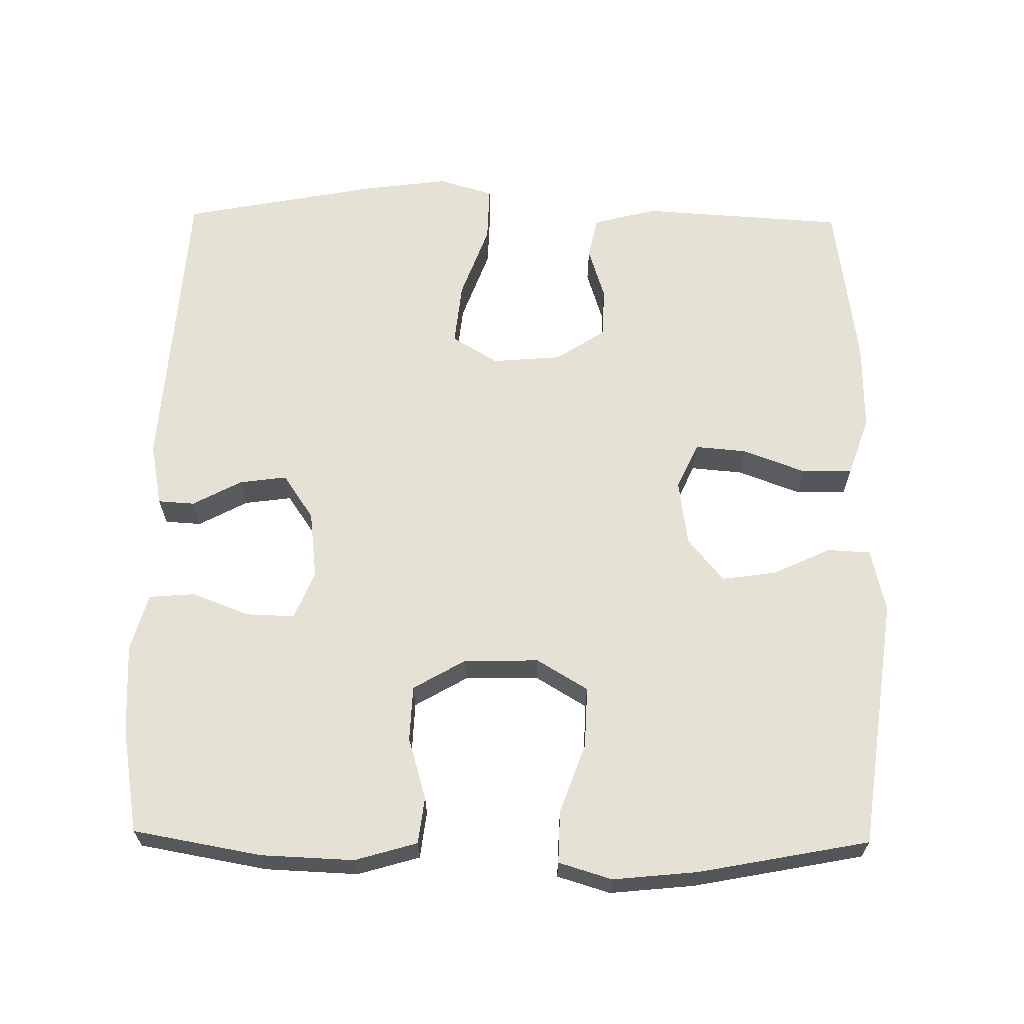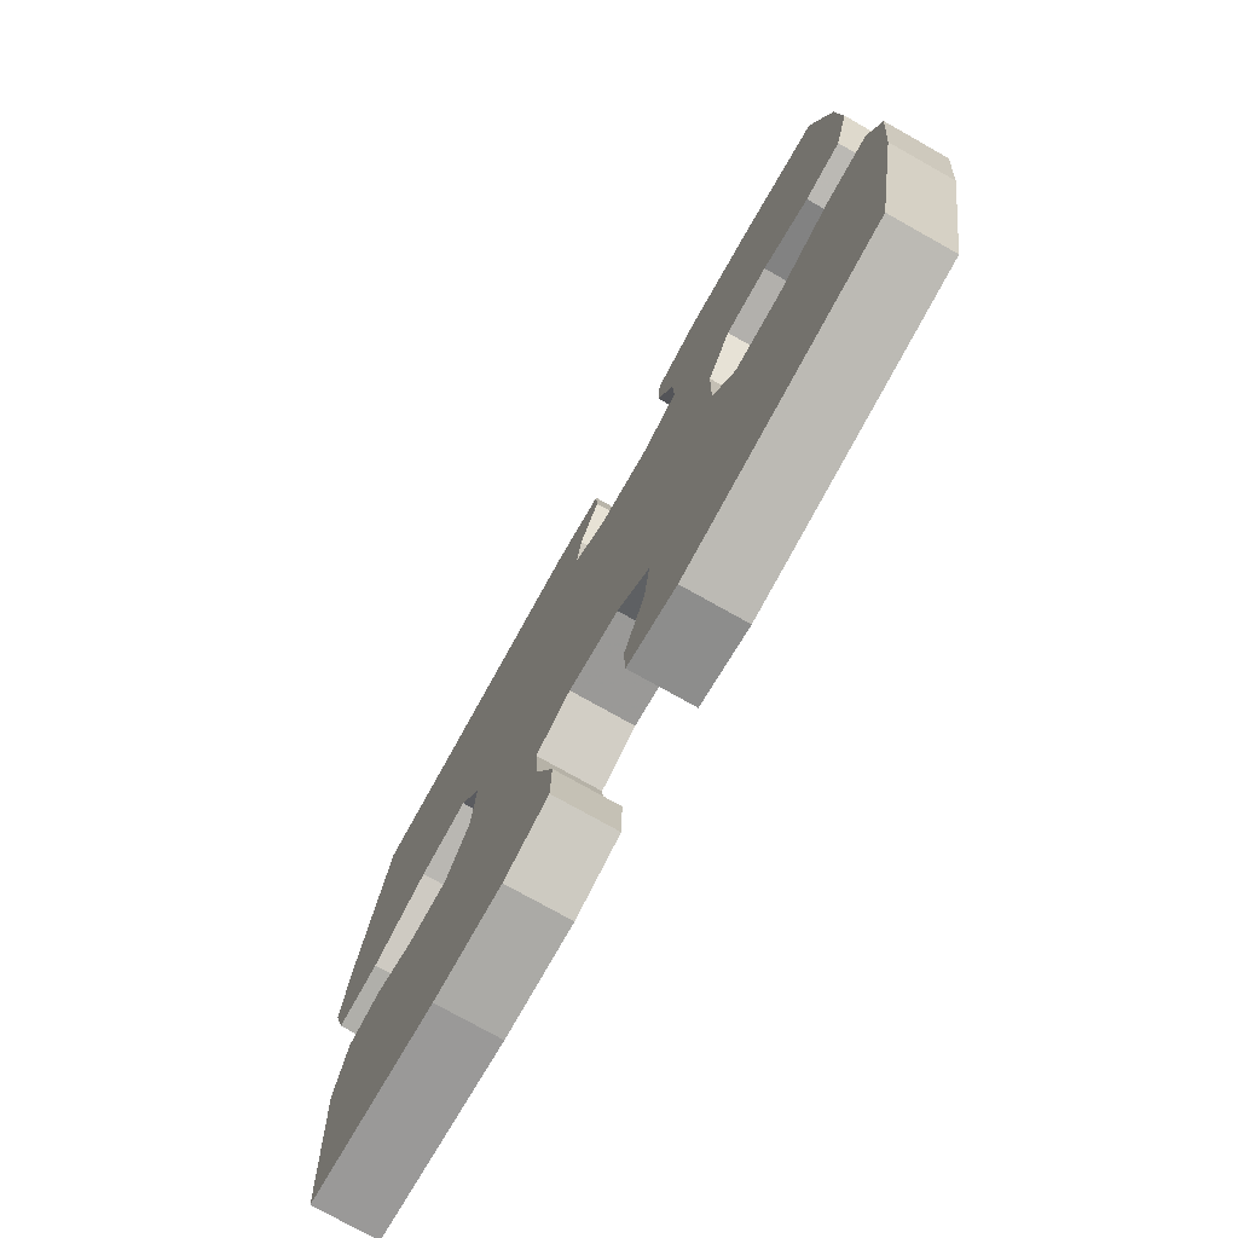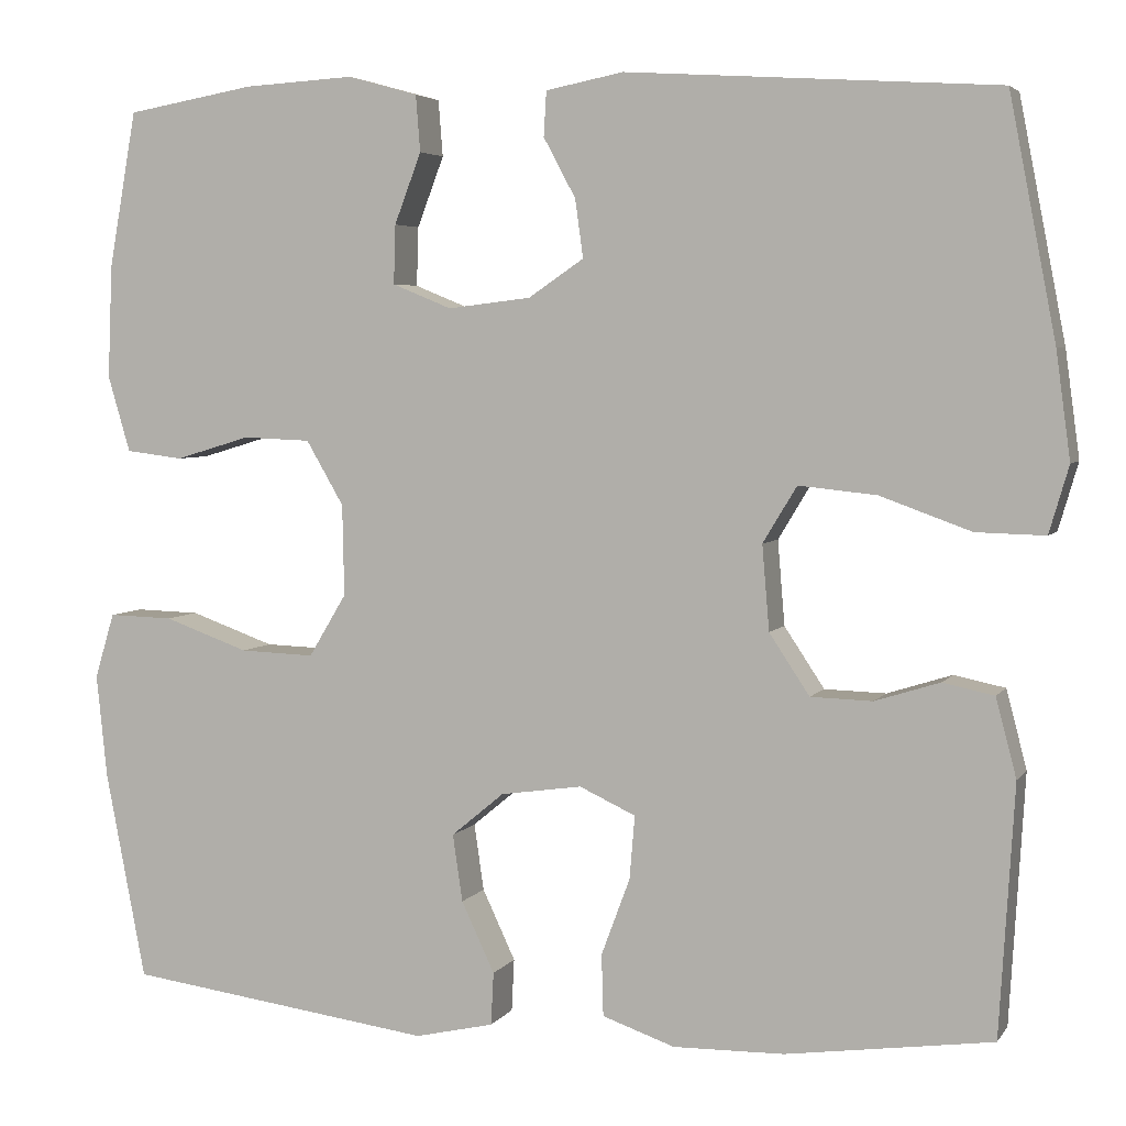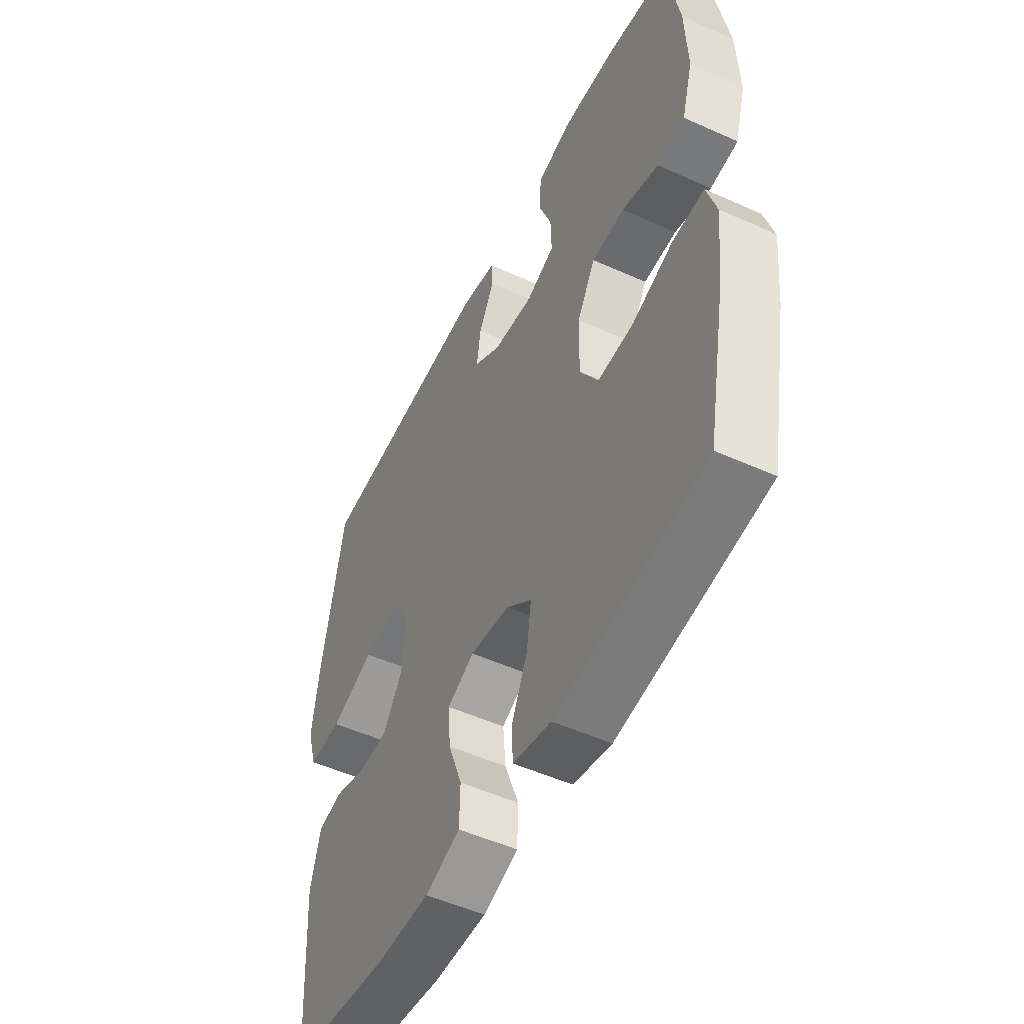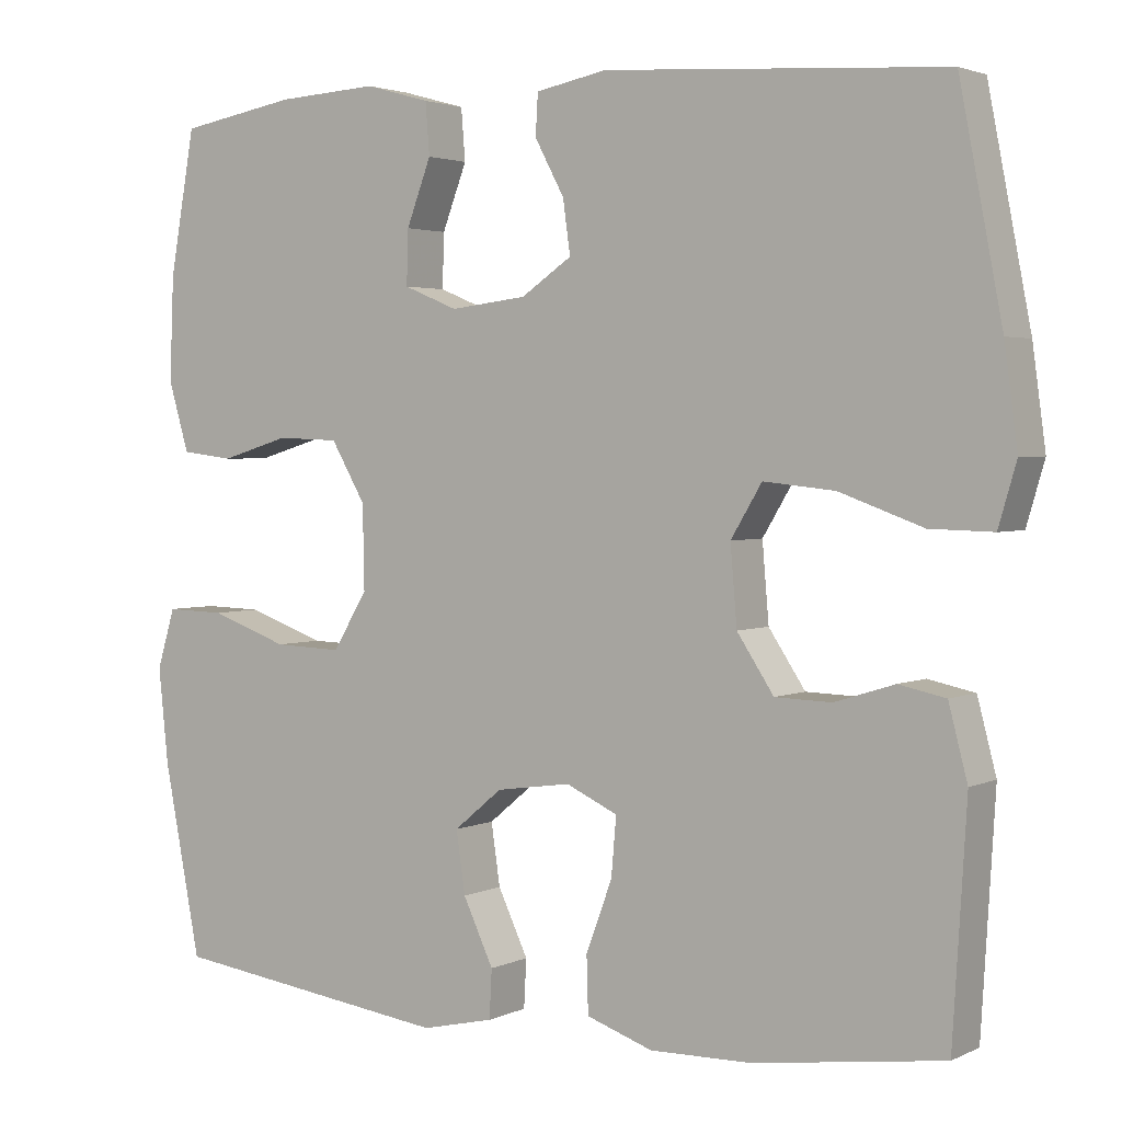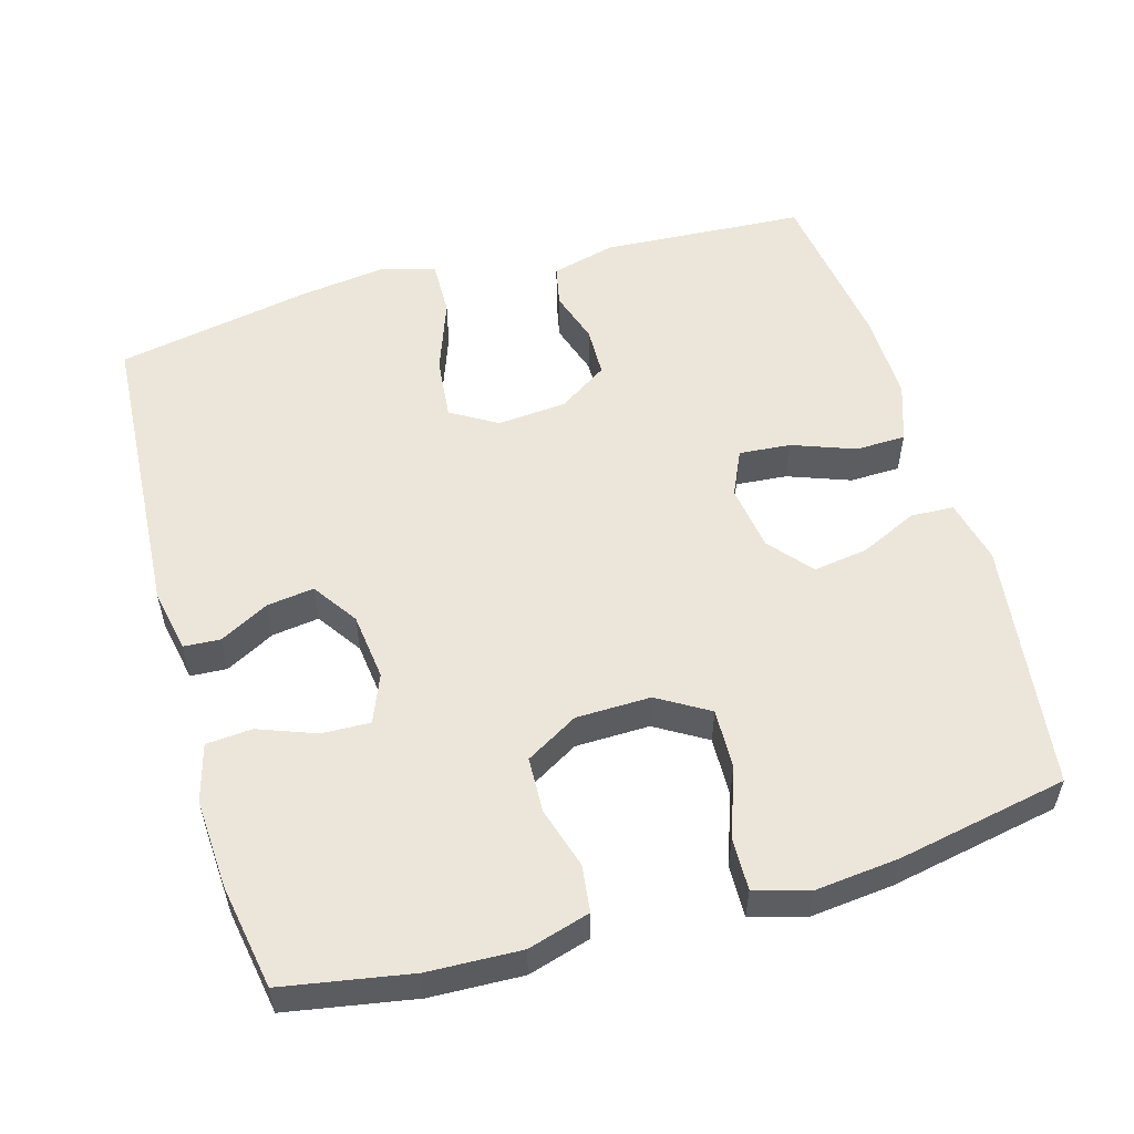
<metadata>
{"format":"obj","ext":"obj","renderer":"f3d","projection":"perspective","resolution":1024,"background":"white","views":[{"elev":64.5,"azim":90.9,"up":"+Y"},{"elev":-76.6,"azim":60.7,"up":"+Z"},{"elev":4.4,"azim":-161.7,"up":"+Z"},{"elev":-51.3,"azim":63.9,"up":"+Z"},{"elev":2.7,"azim":-146.9,"up":"+Z"},{"elev":54.5,"azim":73.9,"up":"+Y"}]}
</metadata>
<code>
v -0.5 0.07 0.5
v -0.085 0.07 0.527
v 0.002 0.07 0.51
v 0.005 0.07 0.46
v -0.031 0.07 0.393
v -0.04 0.07 0.328
v 0.022 0.07 0.286
v 0.115 0.07 0.275
v 0.181 0.07 0.302
v 0.179 0.07 0.368
v 0.149 0.07 0.447
v 0.154 0.07 0.51
v 0.233 0.07 0.532
v 0.356 0.07 0.525
v 0.5 0.07 0.5
v 0.531 0.07 0.325
v 0.536 0.07 0.198
v 0.511 0.07 0.113
v 0.447 0.07 0.105
v 0.363 0.07 0.13
v 0.287 0.07 0.127
v 0.245 0.07 0.055
v 0.243 0.07 -0.047
v 0.285 0.07 -0.117
v 0.368 0.07 -0.114
v 0.463 0.07 -0.08
v 0.535 0.07 -0.078
v 0.557 0.07 -0.151
v 0.545 0.07 -0.267
v 0.5 0.07 -0.5
v 0.156 0.07 -0.546
v 0.068 0.07 -0.526
v 0.065 0.07 -0.467
v 0.102 0.07 -0.388
v 0.113 0.07 -0.313
v 0.054 0.07 -0.264
v -0.037 0.07 -0.251
v -0.1 0.07 -0.28
v -0.094 0.07 -0.351
v -0.062 0.07 -0.437
v -0.064 0.07 -0.506
v -0.145 0.07 -0.534
v -0.269 0.07 -0.532
v -0.5 0.07 -0.5
v -0.517 0.07 -0.22
v -0.494 0.07 -0.132
v -0.437 0.07 -0.12
v -0.364 0.07 -0.143
v -0.295 0.07 -0.141
v -0.25 0.07 -0.073
v -0.242 0.07 0.022
v -0.28 0.07 0.085
v -0.367 0.07 0.076
v -0.469 0.07 0.039
v -0.546 0.07 0.037
v -0.568 0.07 0.112
v -0.552 0.07 0.231
v -0.5 0 0.5
v -0.085 0 0.527
v 0.002 0 0.51
v 0.005 0 0.46
v -0.031 0 0.393
v -0.04 0 0.328
v 0.022 0 0.286
v 0.115 0 0.275
v 0.181 0 0.302
v 0.179 0 0.368
v 0.149 0 0.447
v 0.154 0 0.51
v 0.233 0 0.532
v 0.356 0 0.525
v 0.5 0 0.5
v 0.531 0 0.325
v 0.536 0 0.198
v 0.511 0 0.113
v 0.447 0 0.105
v 0.363 0 0.13
v 0.287 0 0.127
v 0.245 0 0.055
v 0.243 0 -0.047
v 0.285 0 -0.117
v 0.368 0 -0.114
v 0.463 0 -0.08
v 0.535 0 -0.078
v 0.557 0 -0.151
v 0.545 0 -0.267
v 0.5 0 -0.5
v 0.156 0 -0.546
v 0.068 0 -0.526
v 0.065 0 -0.467
v 0.102 0 -0.388
v 0.113 0 -0.313
v 0.054 0 -0.264
v -0.037 0 -0.251
v -0.1 0 -0.28
v -0.094 0 -0.351
v -0.062 0 -0.437
v -0.064 0 -0.506
v -0.145 0 -0.534
v -0.269 0 -0.532
v -0.5 0 -0.5
v -0.517 0 -0.22
v -0.494 0 -0.132
v -0.437 0 -0.12
v -0.364 0 -0.143
v -0.295 0 -0.141
v -0.25 0 -0.073
v -0.242 0 0.022
v -0.28 0 0.085
v -0.367 0 0.076
v -0.469 0 0.039
v -0.546 0 0.037
v -0.568 0 0.112
v -0.552 0 0.231
f 53 54 55 56
f 52 53 56 57
f 45 46 47 48
f 45 48 49
f 44 45 49
f 43 44 49 50
f 39 40 41 42
f 38 39 42 43
f 31 32 33 34
f 31 34 35
f 30 31 35
f 29 30 35 36
f 25 26 27 28
f 24 25 28 29
f 17 18 19 20
f 17 20 21
f 16 17 21
f 15 16 21
f 14 15 21 22
f 10 11 12 13
f 9 10 13 14
f 2 3 4 5
f 2 5 6
f 52 57 1 2
f 51 52 2 6
f 38 43 50 51
f 37 38 51 6
f 24 29 36 37
f 23 24 37 6
f 22 23 6 7
f 9 14 22
f 8 9 22
f 7 8 22
f 113 112 111 110
f 114 113 110 109
f 105 104 103 102
f 106 105 102
f 106 102 101
f 107 106 101 100
f 99 98 97 96
f 100 99 96 95
f 91 90 89 88
f 92 91 88
f 92 88 87
f 93 92 87 86
f 85 84 83 82
f 86 85 82 81
f 77 76 75 74
f 78 77 74
f 78 74 73
f 78 73 72
f 79 78 72 71
f 70 69 68 67
f 71 70 67 66
f 62 61 60 59
f 63 62 59
f 59 58 114 109
f 63 59 109 108
f 108 107 100 95
f 63 108 95 94
f 94 93 86 81
f 63 94 81 80
f 64 63 80 79
f 79 71 66
f 79 66 65
f 79 65 64
f 1 58 59 2
f 2 59 60 3
f 3 60 61 4
f 4 61 62 5
f 5 62 63 6
f 6 63 64 7
f 7 64 65 8
f 8 65 66 9
f 9 66 67 10
f 10 67 68 11
f 11 68 69 12
f 12 69 70 13
f 13 70 71 14
f 14 71 72 15
f 15 72 73 16
f 16 73 74 17
f 17 74 75 18
f 18 75 76 19
f 19 76 77 20
f 20 77 78 21
f 21 78 79 22
f 22 79 80 23
f 23 80 81 24
f 24 81 82 25
f 25 82 83 26
f 26 83 84 27
f 27 84 85 28
f 28 85 86 29
f 29 86 87 30
f 30 87 88 31
f 31 88 89 32
f 32 89 90 33
f 33 90 91 34
f 34 91 92 35
f 35 92 93 36
f 36 93 94 37
f 37 94 95 38
f 38 95 96 39
f 39 96 97 40
f 40 97 98 41
f 41 98 99 42
f 42 99 100 43
f 43 100 101 44
f 44 101 102 45
f 45 102 103 46
f 46 103 104 47
f 47 104 105 48
f 48 105 106 49
f 49 106 107 50
f 50 107 108 51
f 51 108 109 52
f 52 109 110 53
f 53 110 111 54
f 54 111 112 55
f 55 112 113 56
f 56 113 114 57
f 57 114 58 1

</code>
